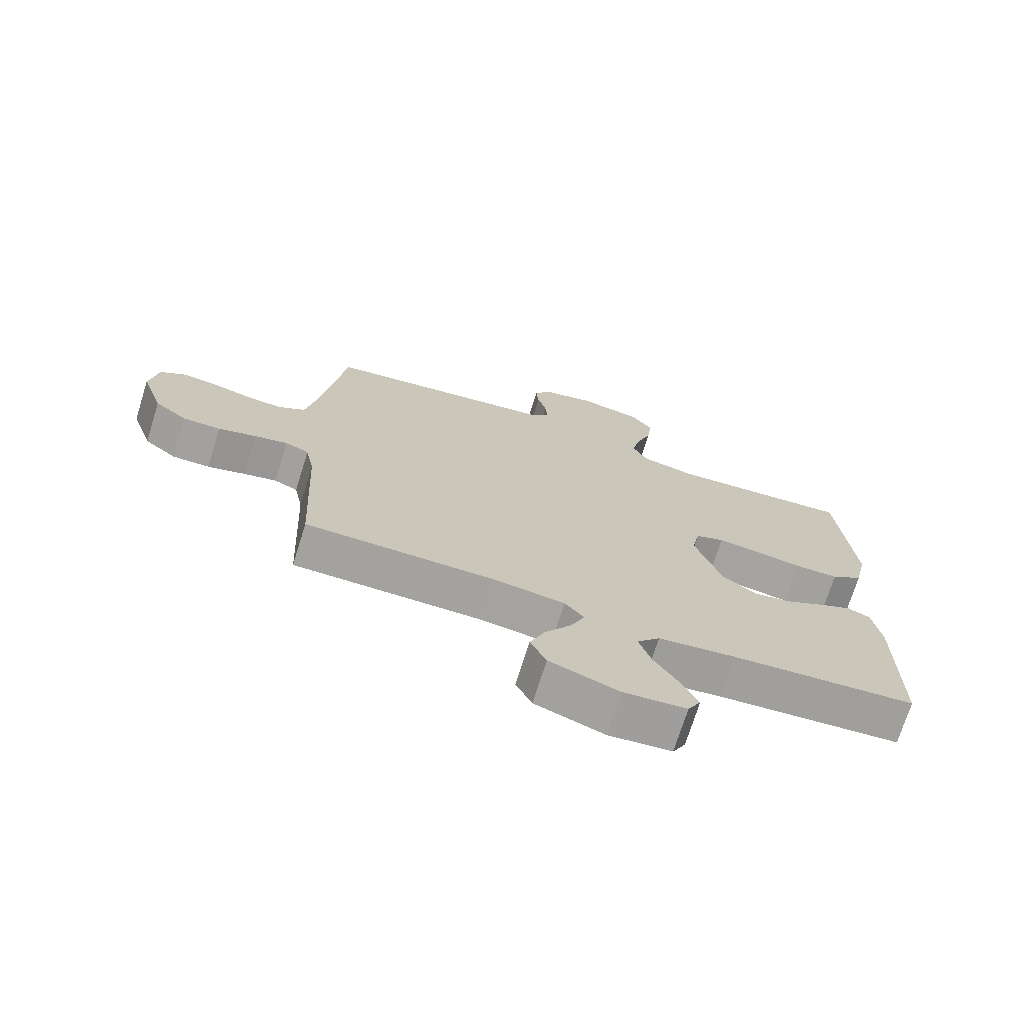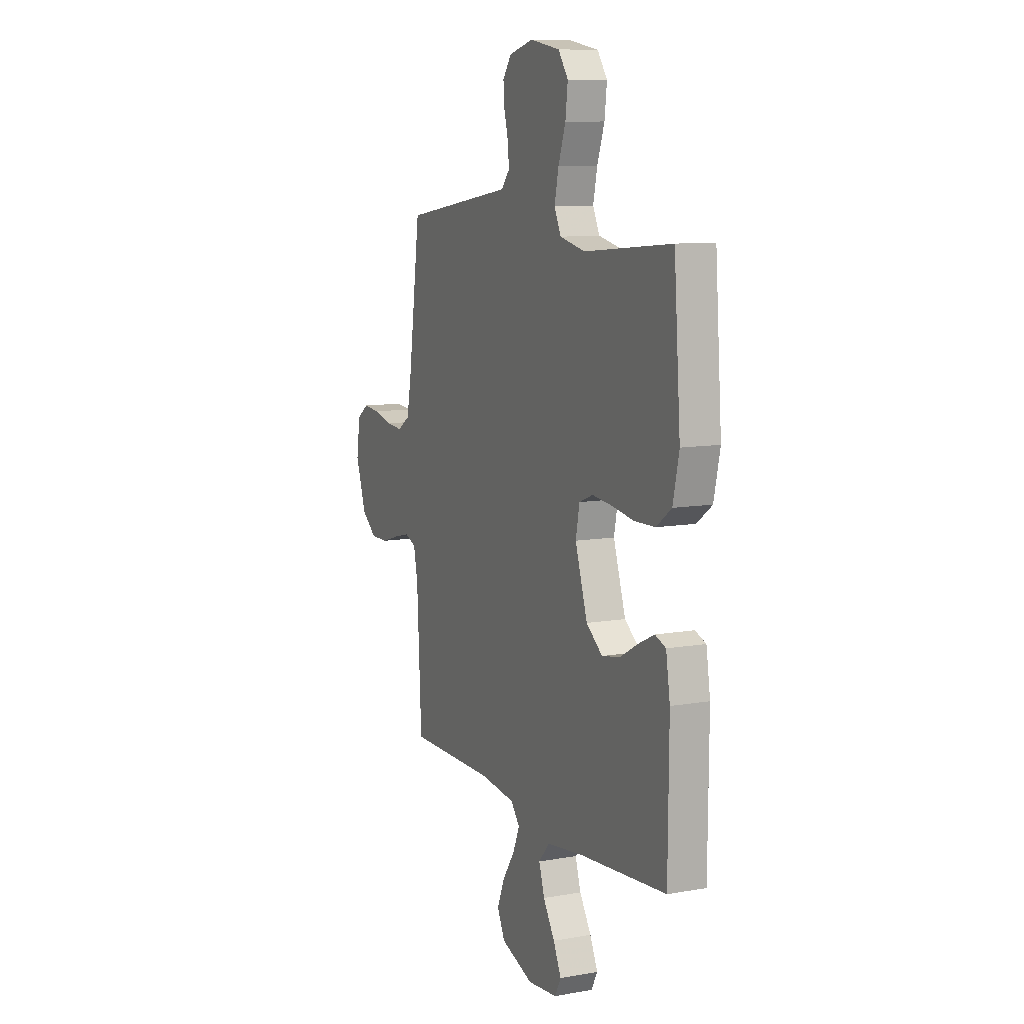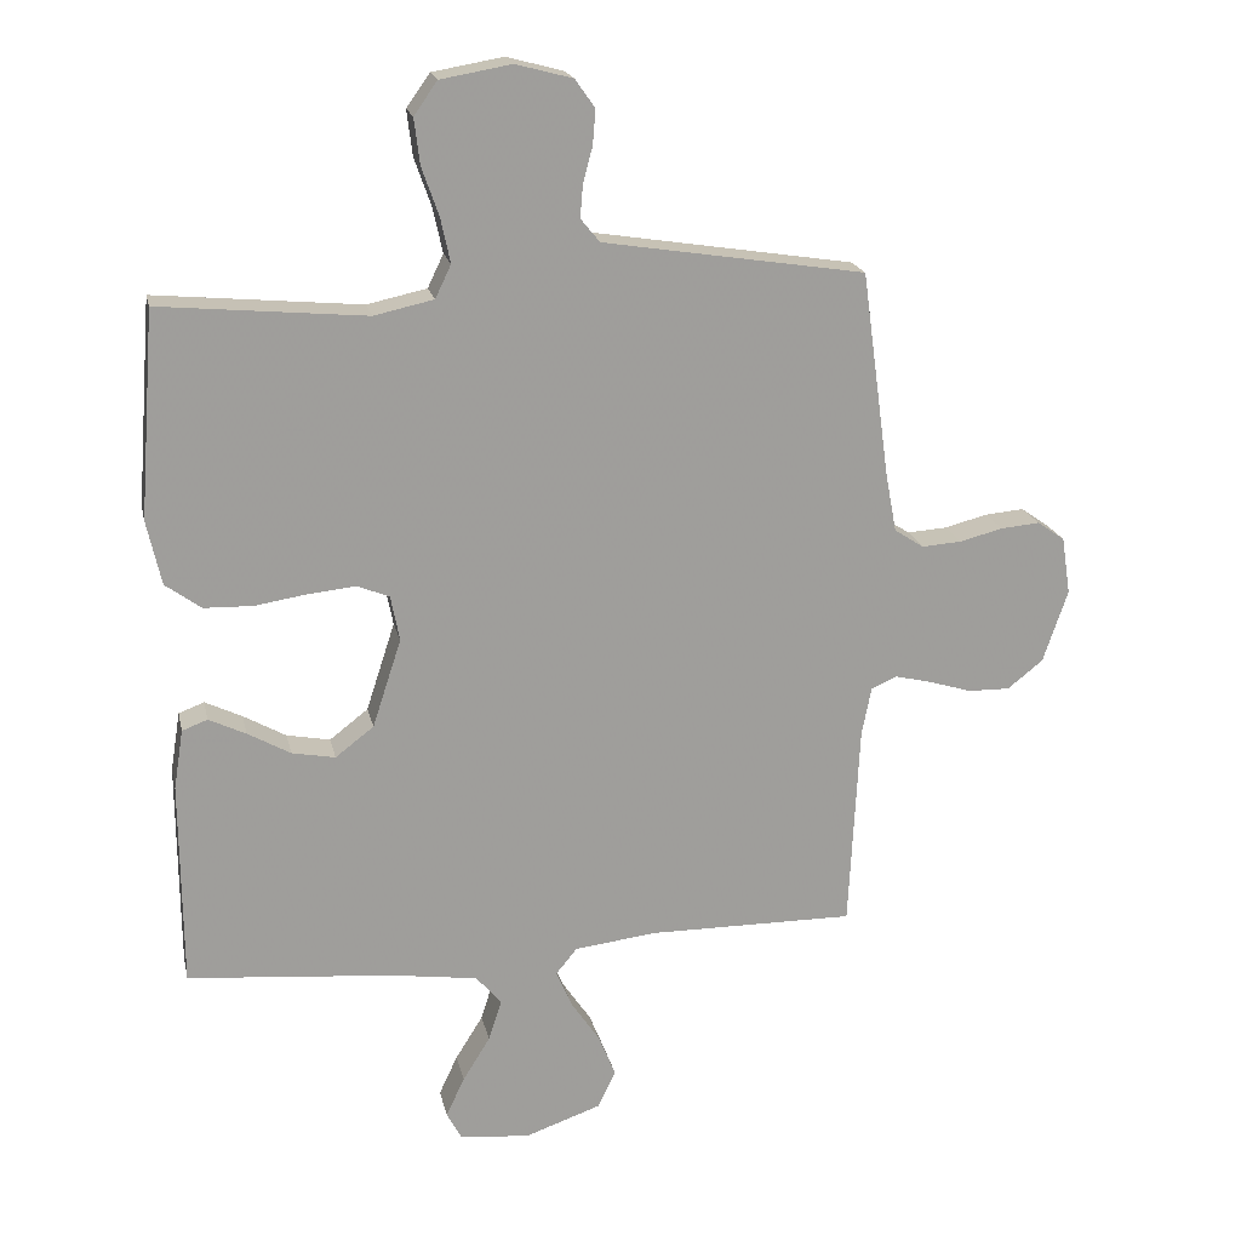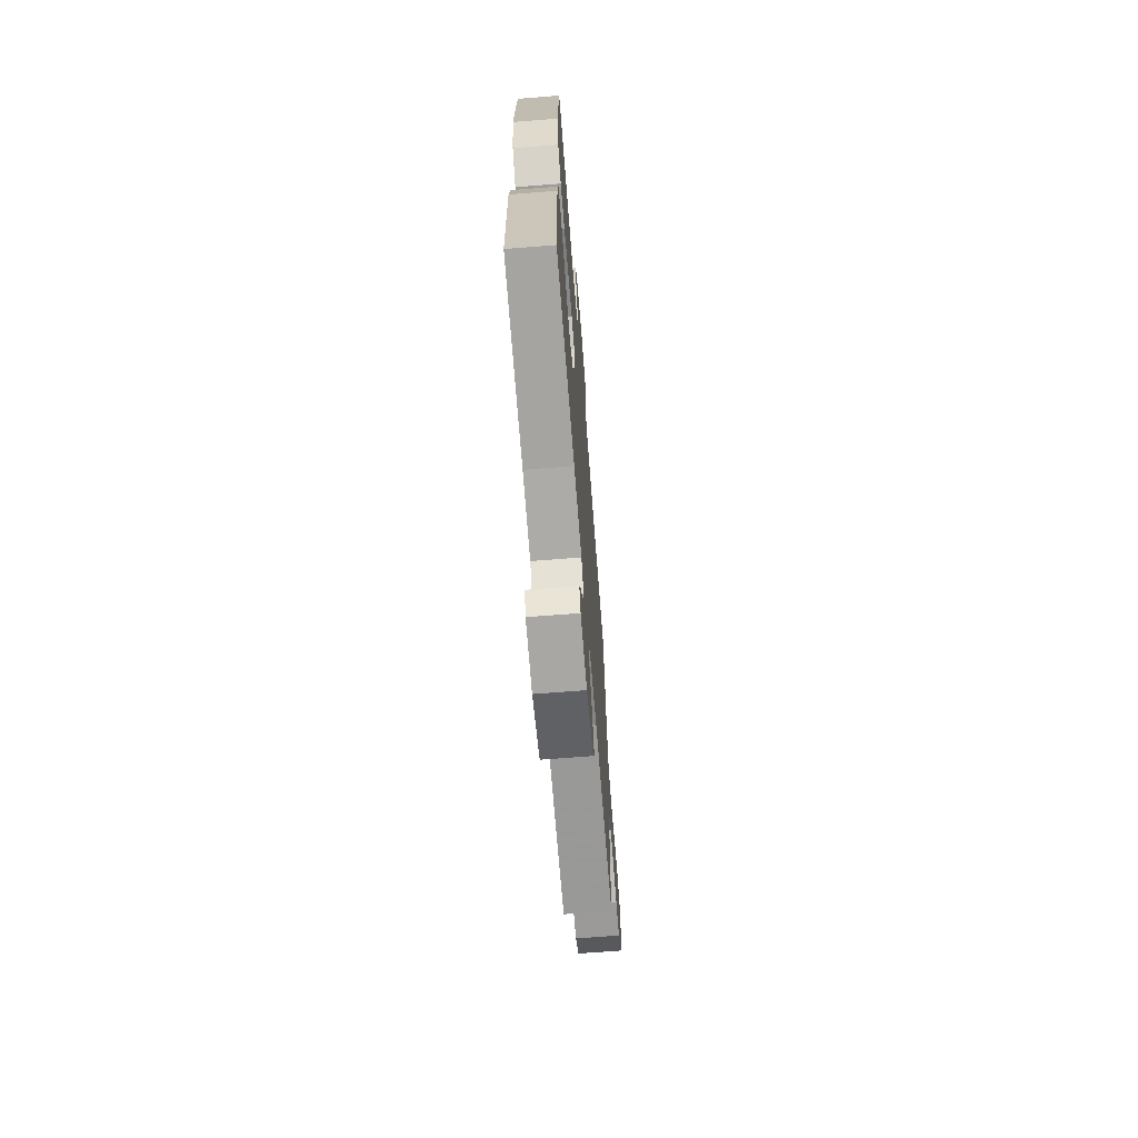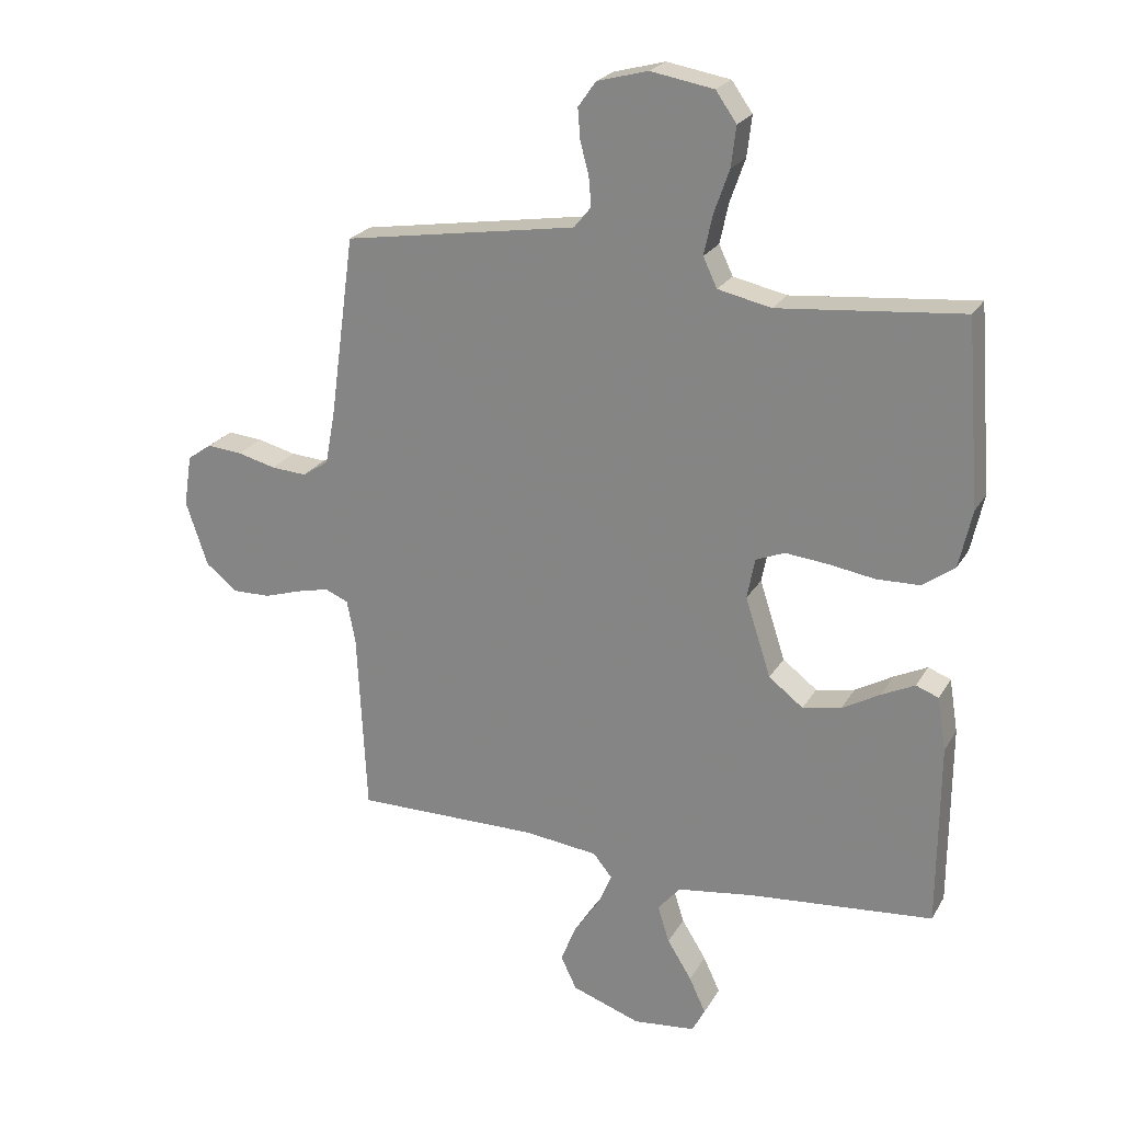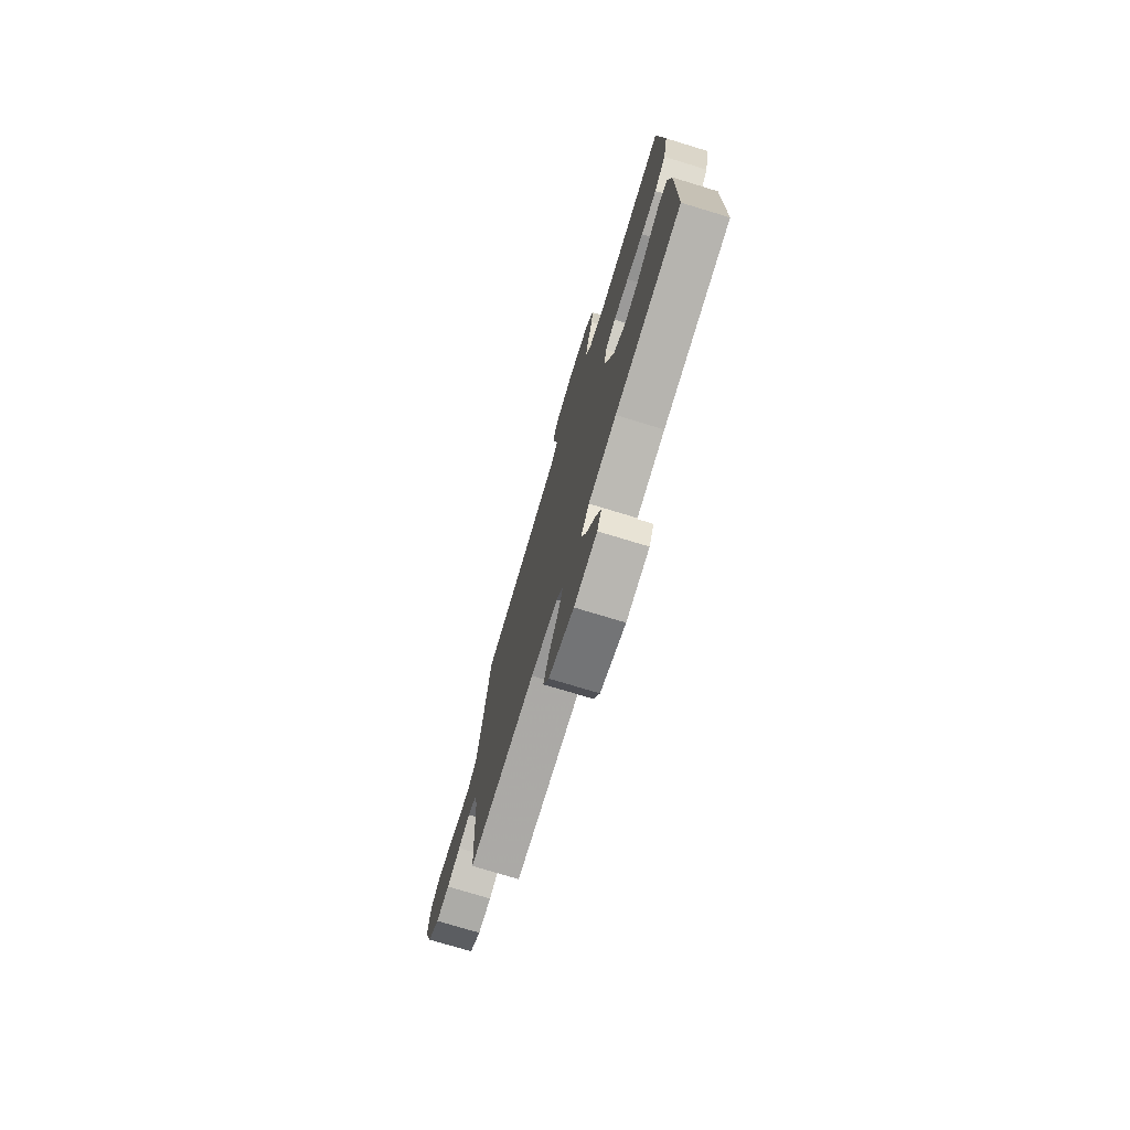
<metadata>
{"format":"obj","ext":"obj","renderer":"f3d","projection":"perspective","resolution":1024,"background":"white","views":[{"elev":-72.4,"azim":162.6,"up":"+Z"},{"elev":9.9,"azim":-114.5,"up":"+Z"},{"elev":19.4,"azim":-12.1,"up":"+Z"},{"elev":-68.4,"azim":-85.5,"up":"+Z"},{"elev":23.1,"azim":-156.9,"up":"+Z"},{"elev":-75.3,"azim":-106.9,"up":"+Z"}]}
</metadata>
<code>
v -0.5 0.07 0.5
v -0.2 0.07 0.472
v -0.113 0.07 0.491
v -0.09 0.07 0.539
v -0.104 0.07 0.604
v -0.129 0.07 0.675
v -0.137 0.07 0.741
v -0.103 0.07 0.789
v 0 0.07 0.807
v 0.083 0.07 0.785
v 0.112 0.07 0.744
v 0.108 0.07 0.694
v 0.094 0.07 0.641
v 0.09 0.07 0.594
v 0.118 0.07 0.56
v 0.2 0.07 0.547
v 0.5 0.07 0.5
v 0.541 0.07 0.2
v 0.557 0.07 0.115
v 0.6 0.07 0.087
v 0.658 0.07 0.091
v 0.721 0.07 0.107
v 0.778 0.07 0.112
v 0.818 0.07 0.084
v 0.831 0.07 0
v 0.795 0.07 -0.106
v 0.743 0.07 -0.147
v 0.682 0.07 -0.146
v 0.621 0.07 -0.127
v 0.567 0.07 -0.114
v 0.529 0.07 -0.13
v 0.515 0.07 -0.2
v 0.5 0.07 -0.5
v 0.2 0.07 -0.498
v 0.079 0.07 -0.512
v 0.048 0.07 -0.55
v 0.071 0.07 -0.604
v 0.113 0.07 -0.666
v 0.138 0.07 -0.728
v 0.112 0.07 -0.782
v 0 0.07 -0.821
v -0.102 0.07 -0.81
v -0.123 0.07 -0.77
v -0.096 0.07 -0.712
v -0.056 0.07 -0.648
v -0.037 0.07 -0.588
v -0.074 0.07 -0.545
v -0.2 0.07 -0.527
v -0.5 0.07 -0.5
v -0.502 0.07 -0.2
v -0.488 0.07 -0.113
v -0.451 0.07 -0.099
v -0.397 0.07 -0.125
v -0.335 0.07 -0.16
v -0.272 0.07 -0.172
v -0.216 0.07 -0.129
v -0.174 0.07 0
v -0.187 0.07 0.066
v -0.234 0.07 0.085
v -0.303 0.07 0.078
v -0.379 0.07 0.066
v -0.45 0.07 0.068
v -0.502 0.07 0.106
v -0.523 0.07 0.2
v -0.5 0 0.5
v -0.2 0 0.472
v -0.113 0 0.491
v -0.09 0 0.539
v -0.104 0 0.604
v -0.129 0 0.675
v -0.137 0 0.741
v -0.103 0 0.789
v 0 0 0.807
v 0.083 0 0.785
v 0.112 0 0.744
v 0.108 0 0.694
v 0.094 0 0.641
v 0.09 0 0.594
v 0.118 0 0.56
v 0.2 0 0.547
v 0.5 0 0.5
v 0.541 0 0.2
v 0.557 0 0.115
v 0.6 0 0.087
v 0.658 0 0.091
v 0.721 0 0.107
v 0.778 0 0.112
v 0.818 0 0.084
v 0.831 0 0
v 0.795 0 -0.106
v 0.743 0 -0.147
v 0.682 0 -0.146
v 0.621 0 -0.127
v 0.567 0 -0.114
v 0.529 0 -0.13
v 0.515 0 -0.2
v 0.5 0 -0.5
v 0.2 0 -0.498
v 0.079 0 -0.512
v 0.048 0 -0.55
v 0.071 0 -0.604
v 0.113 0 -0.666
v 0.138 0 -0.728
v 0.112 0 -0.782
v 0 0 -0.821
v -0.102 0 -0.81
v -0.123 0 -0.77
v -0.096 0 -0.712
v -0.056 0 -0.648
v -0.037 0 -0.588
v -0.074 0 -0.545
v -0.2 0 -0.527
v -0.5 0 -0.5
v -0.502 0 -0.2
v -0.488 0 -0.113
v -0.451 0 -0.099
v -0.397 0 -0.125
v -0.335 0 -0.16
v -0.272 0 -0.172
v -0.216 0 -0.129
v -0.174 0 0
v -0.187 0 0.066
v -0.234 0 0.085
v -0.303 0 0.078
v -0.379 0 0.066
v -0.45 0 0.068
v -0.502 0 0.106
v -0.523 0 0.2
f 64 1 2
f 63 64 2
f 62 63 2
f 61 62 2
f 60 61 2
f 59 60 2 3
f 58 59 3 4
f 57 58 4
f 52 53 54
f 51 52 54
f 50 51 54
f 49 50 54
f 48 49 54
f 47 48 54 55
f 46 47 55 56
f 43 44 45
f 42 43 45
f 41 42 45
f 40 41 45
f 39 40 45
f 38 39 45
f 37 38 45
f 36 37 45 46
f 46 56 57
f 36 46 57
f 35 36 57
f 32 33 34
f 35 57 4
f 34 35 4
f 32 34 4
f 31 32 4
f 27 28 29
f 26 27 29
f 25 26 29
f 24 25 29
f 23 24 29
f 22 23 29
f 21 22 29
f 20 21 29 30
f 16 17 18
f 15 16 18 19
f 11 12 13
f 10 11 13
f 9 10 13
f 8 9 13
f 7 8 13
f 6 7 13
f 5 6 13
f 5 13 14
f 4 5 14 15
f 19 20 30 31
f 4 15 19 31
f 66 65 128
f 66 128 127
f 66 127 126
f 66 126 125
f 66 125 124
f 67 66 124 123
f 68 67 123 122
f 68 122 121
f 118 117 116
f 118 116 115
f 118 115 114
f 118 114 113
f 118 113 112
f 119 118 112 111
f 120 119 111 110
f 109 108 107
f 109 107 106
f 109 106 105
f 109 105 104
f 109 104 103
f 109 103 102
f 109 102 101
f 110 109 101 100
f 121 120 110
f 121 110 100
f 121 100 99
f 98 97 96
f 68 121 99
f 68 99 98
f 68 98 96
f 68 96 95
f 93 92 91
f 93 91 90
f 93 90 89
f 93 89 88
f 93 88 87
f 93 87 86
f 93 86 85
f 94 93 85 84
f 82 81 80
f 83 82 80 79
f 77 76 75
f 77 75 74
f 77 74 73
f 77 73 72
f 77 72 71
f 77 71 70
f 77 70 69
f 78 77 69
f 79 78 69 68
f 95 94 84 83
f 95 83 79 68
f 1 65 66 2
f 2 66 67 3
f 3 67 68 4
f 4 68 69 5
f 5 69 70 6
f 6 70 71 7
f 7 71 72 8
f 8 72 73 9
f 9 73 74 10
f 10 74 75 11
f 11 75 76 12
f 12 76 77 13
f 13 77 78 14
f 14 78 79 15
f 15 79 80 16
f 16 80 81 17
f 17 81 82 18
f 18 82 83 19
f 19 83 84 20
f 20 84 85 21
f 21 85 86 22
f 22 86 87 23
f 23 87 88 24
f 24 88 89 25
f 25 89 90 26
f 26 90 91 27
f 27 91 92 28
f 28 92 93 29
f 29 93 94 30
f 30 94 95 31
f 31 95 96 32
f 32 96 97 33
f 33 97 98 34
f 34 98 99 35
f 35 99 100 36
f 36 100 101 37
f 37 101 102 38
f 38 102 103 39
f 39 103 104 40
f 40 104 105 41
f 41 105 106 42
f 42 106 107 43
f 43 107 108 44
f 44 108 109 45
f 45 109 110 46
f 46 110 111 47
f 47 111 112 48
f 48 112 113 49
f 49 113 114 50
f 50 114 115 51
f 51 115 116 52
f 52 116 117 53
f 53 117 118 54
f 54 118 119 55
f 55 119 120 56
f 56 120 121 57
f 57 121 122 58
f 58 122 123 59
f 59 123 124 60
f 60 124 125 61
f 61 125 126 62
f 62 126 127 63
f 63 127 128 64
f 64 128 65 1

</code>
